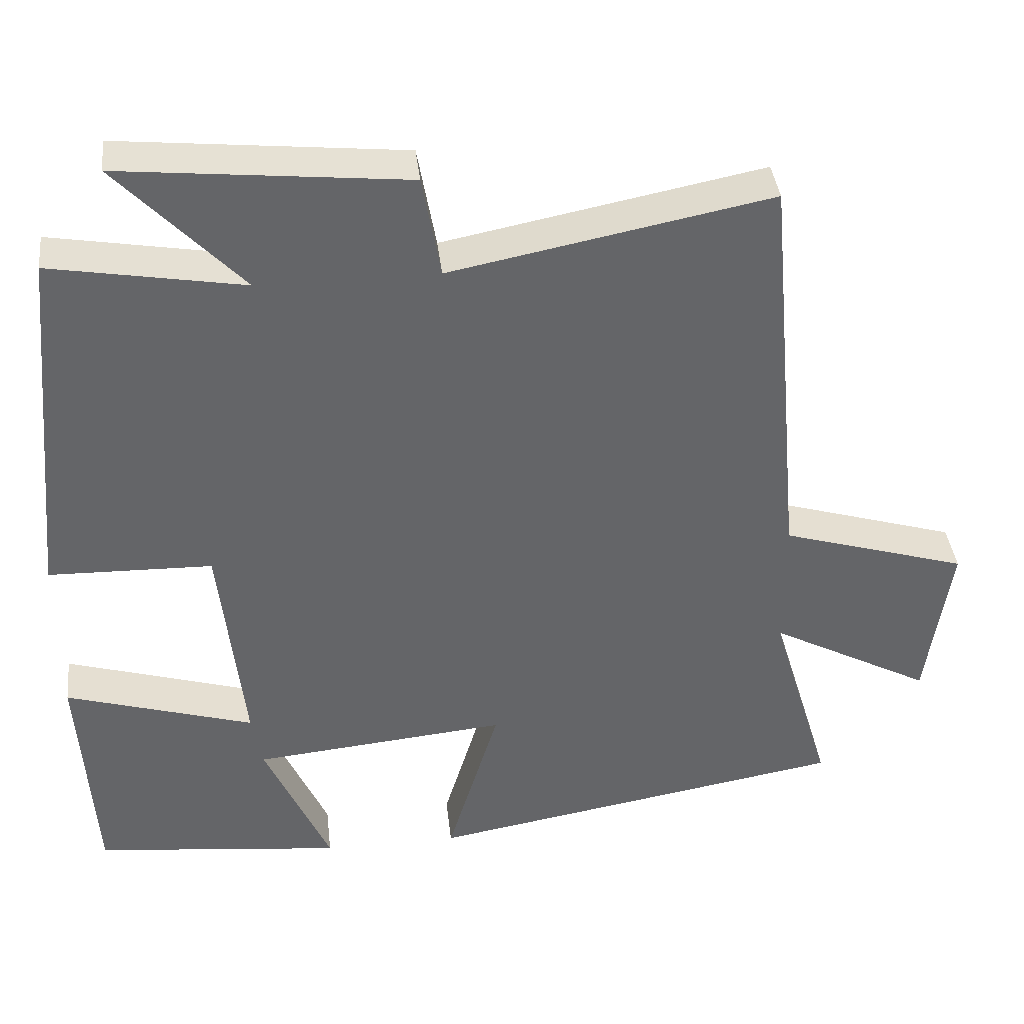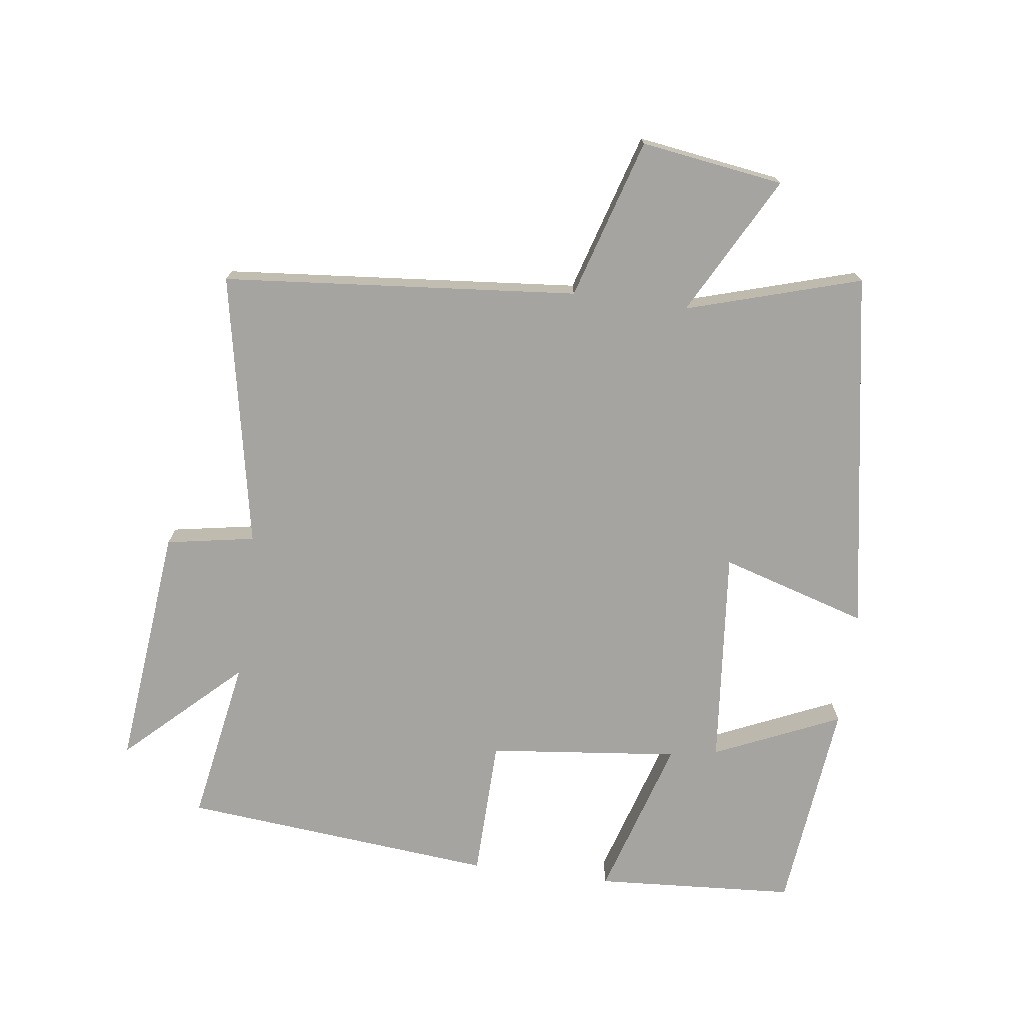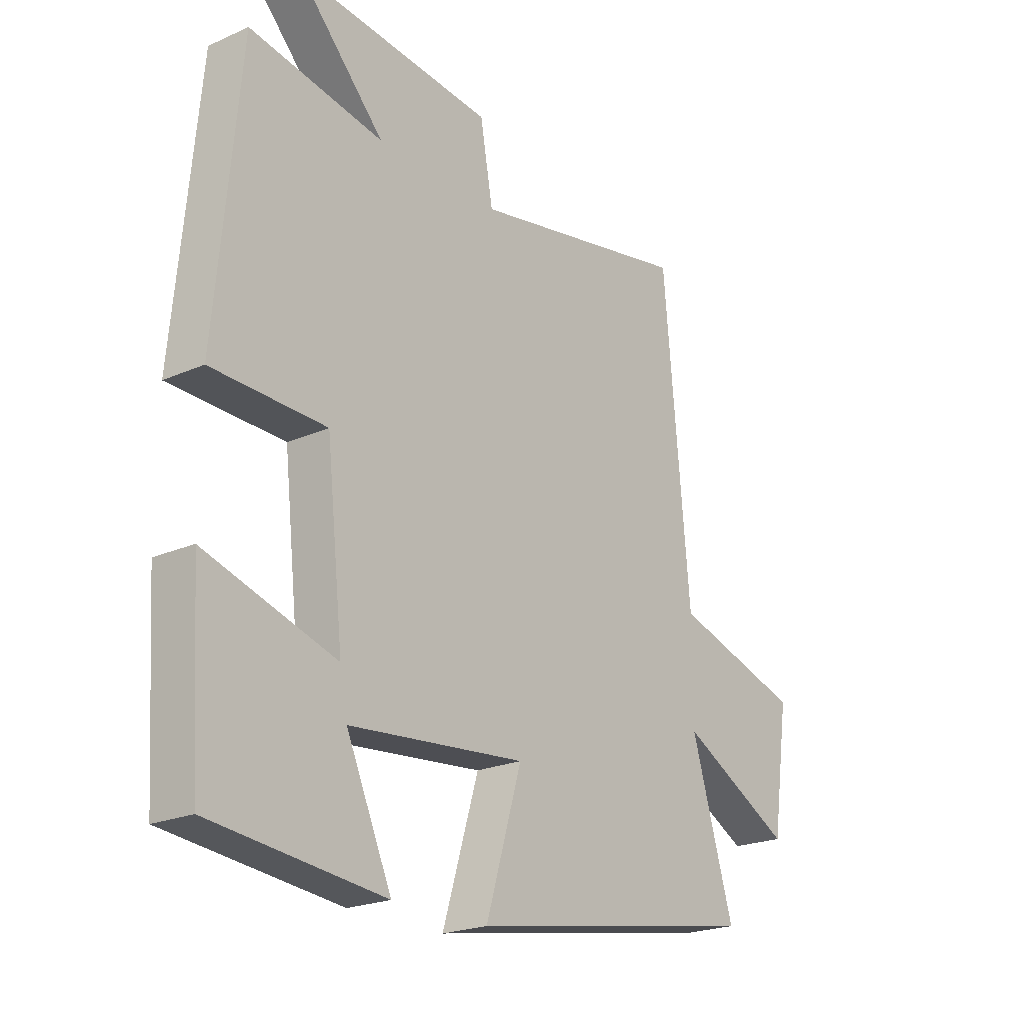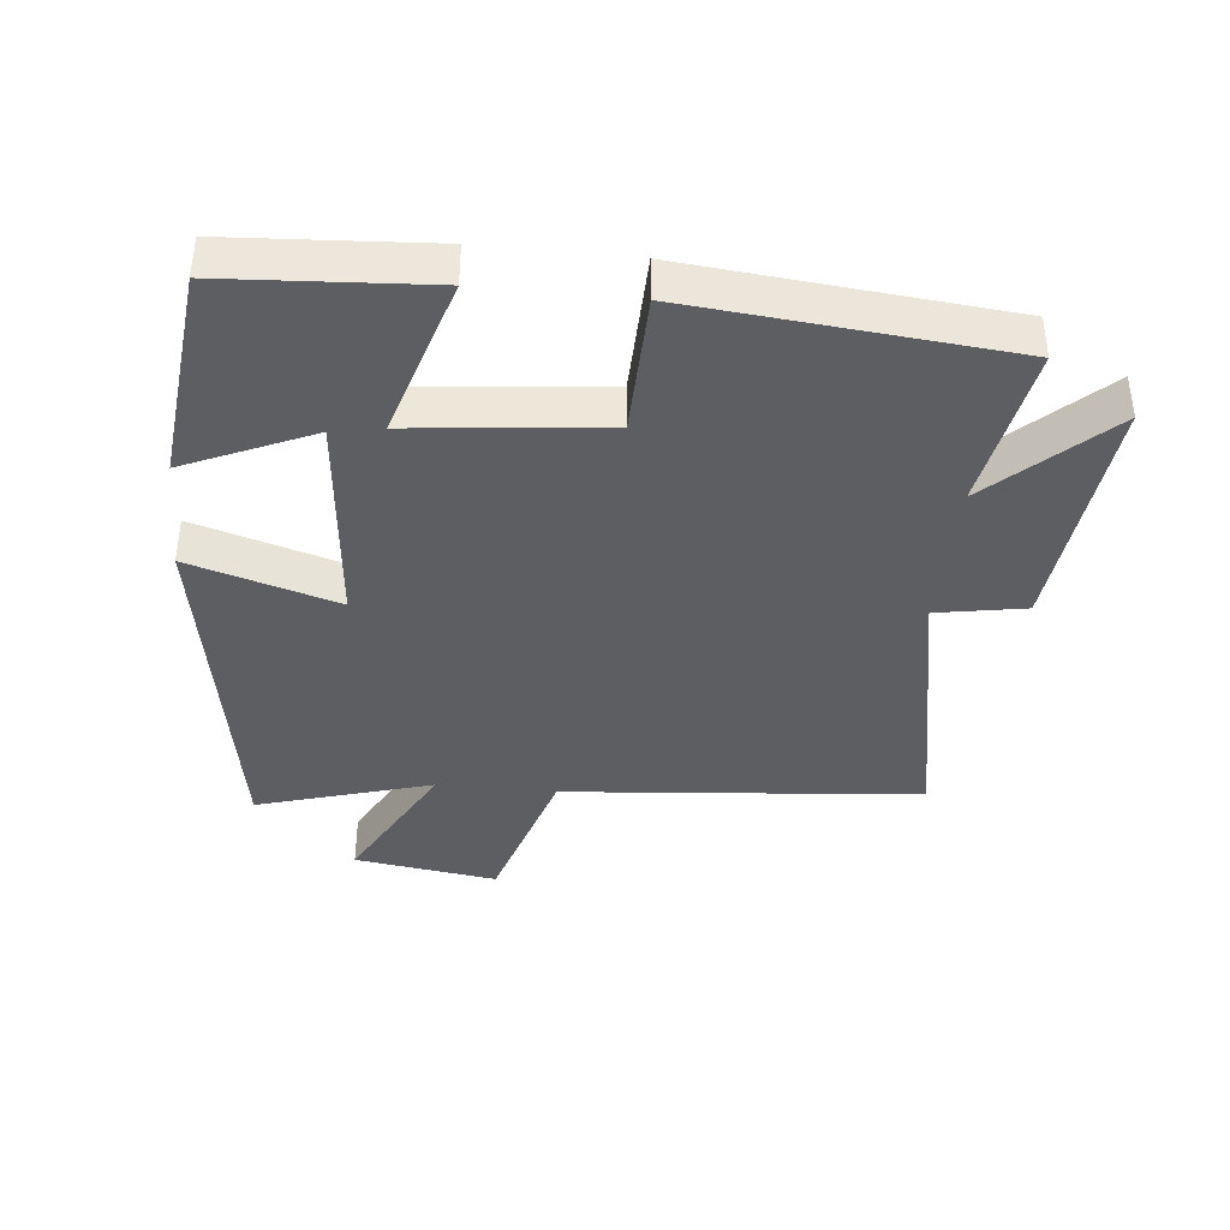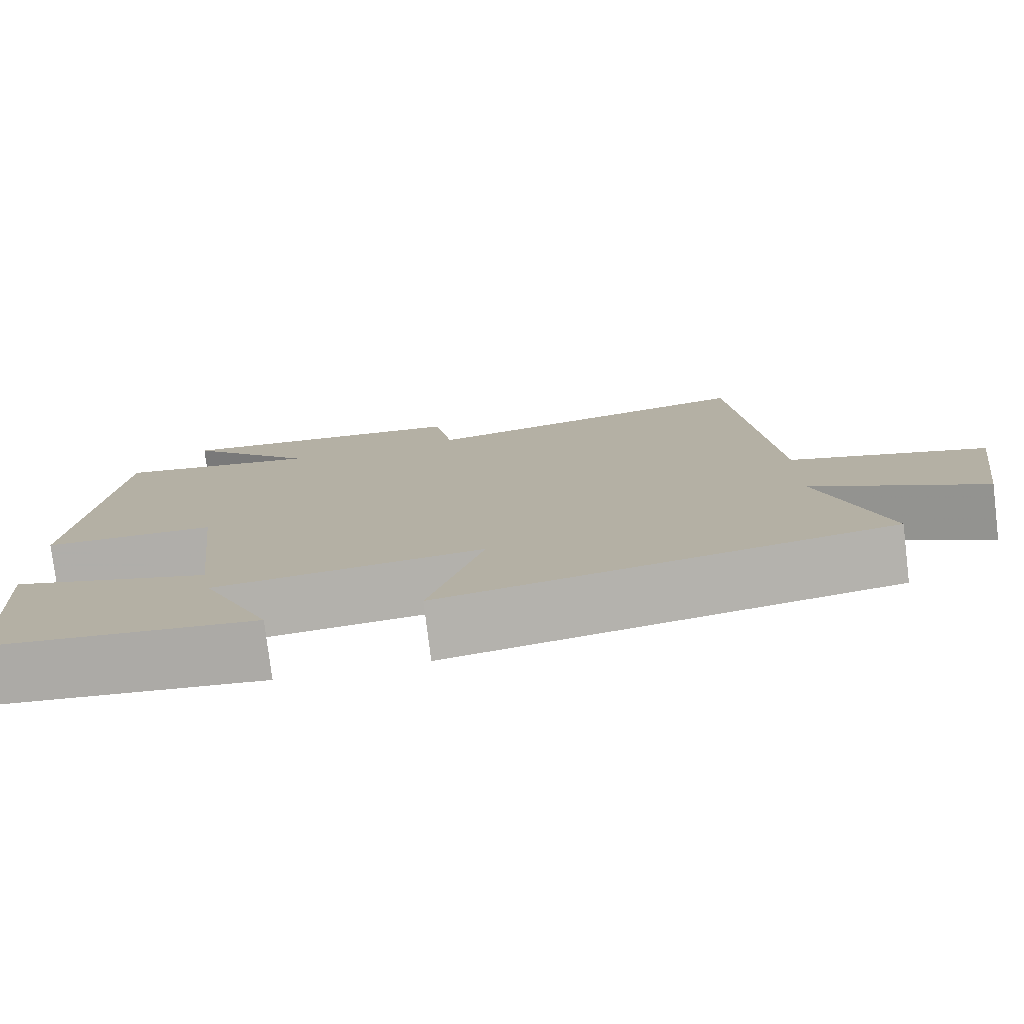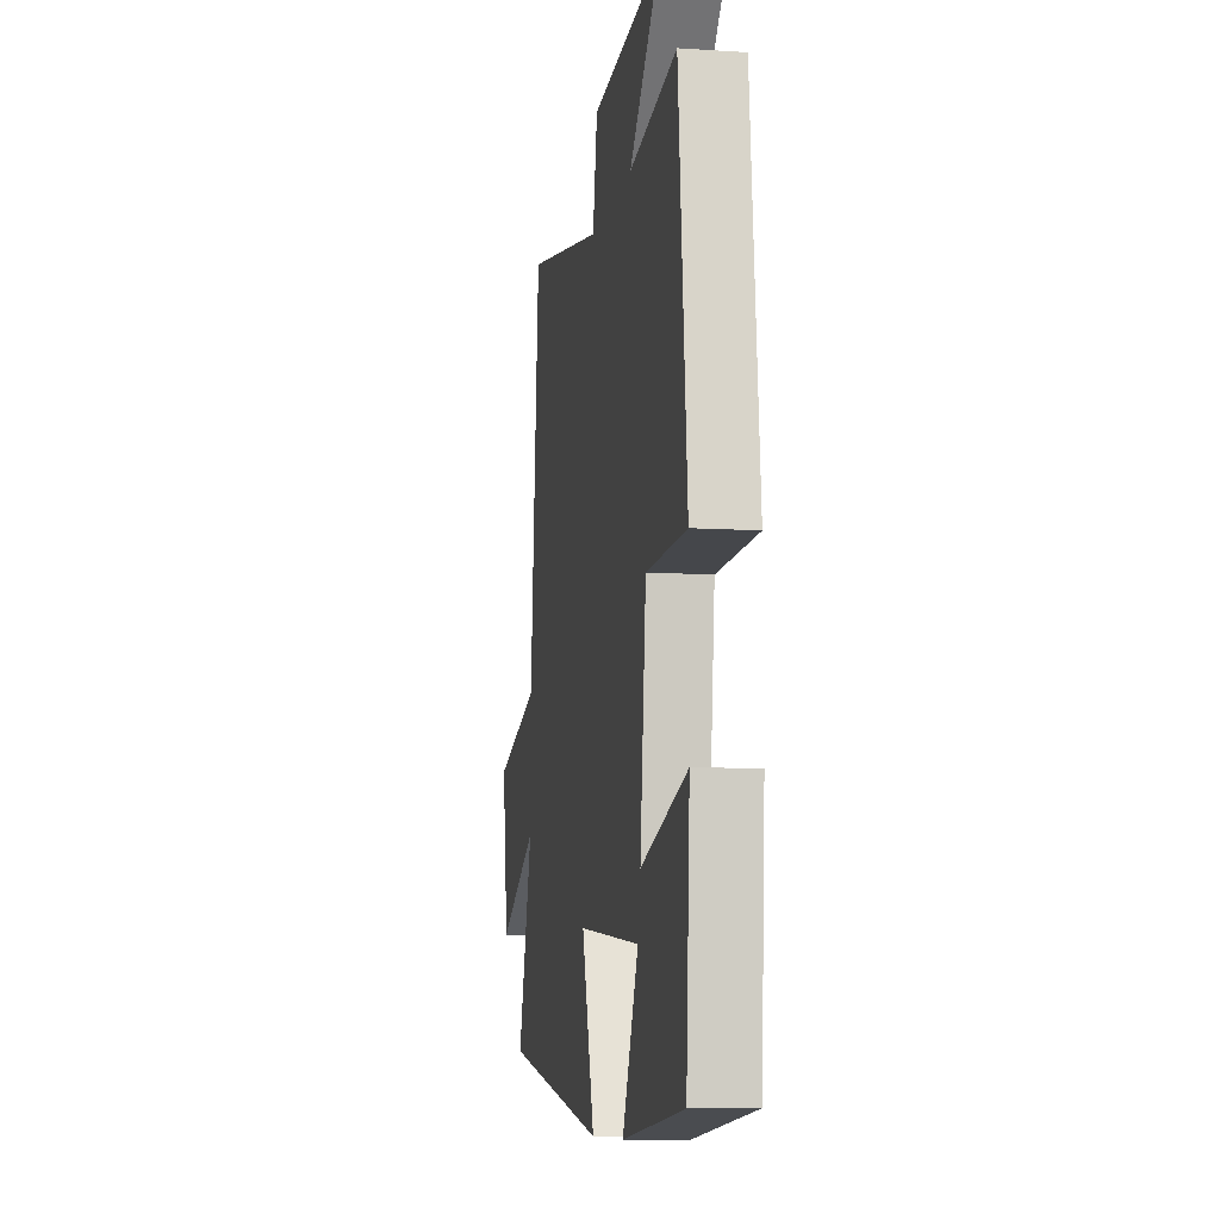
<metadata>
{"format":"obj","ext":"obj","renderer":"f3d","projection":"perspective","resolution":1024,"background":"white","views":[{"elev":38.8,"azim":-6.5,"up":"+Z"},{"elev":-73.4,"azim":82.4,"up":"+Y"},{"elev":-21.9,"azim":-52.1,"up":"+Z"},{"elev":-39.0,"azim":-95.9,"up":"+Y"},{"elev":-78.0,"azim":7.0,"up":"+Z"},{"elev":-9.1,"azim":-99.9,"up":"+Z"}]}
</metadata>
<code>
v -0.455 0.07 0.544
v -0.202 0.07 0.5
v -0.366 0.07 0.673
v 0.008 0.07 0.635
v 0.032 0.07 0.5
v 0.451 0.07 0.582
v 0.5 0.07 0.039
v 0.745 0.07 -0.035
v 0.713 0.07 -0.253
v 0.5 0.07 -0.139
v 0.58 0.07 -0.405
v 0.027 0.07 -0.5
v 0.095 0.07 -0.275
v -0.239 0.07 -0.307
v -0.153 0.07 -0.5
v -0.48 0.07 -0.465
v -0.5 0.07 -0.158
v -0.253 0.07 -0.233
v -0.285 0.07 0.059
v -0.5 0.07 0.064
v -0.455 0 0.544
v -0.202 0 0.5
v -0.366 0 0.673
v 0.008 0 0.635
v 0.032 0 0.5
v 0.451 0 0.582
v 0.5 0 0.039
v 0.745 0 -0.035
v 0.713 0 -0.253
v 0.5 0 -0.139
v 0.58 0 -0.405
v 0.027 0 -0.5
v 0.095 0 -0.275
v -0.239 0 -0.307
v -0.153 0 -0.5
v -0.48 0 -0.465
v -0.5 0 -0.158
v -0.253 0 -0.233
v -0.285 0 0.059
v -0.5 0 0.064
f 19 20 1 2
f 18 19 2
f 16 17 18
f 14 15 16
f 14 16 18
f 13 14 18 2
f 10 11 12 13
f 7 8 9 10
f 5 6 7 10
f 5 10 13 2
f 2 3 4 5
f 22 21 40 39
f 22 39 38
f 38 37 36
f 36 35 34
f 38 36 34
f 22 38 34 33
f 33 32 31 30
f 30 29 28 27
f 30 27 26 25
f 22 33 30 25
f 25 24 23 22
f 1 21 22 2
f 2 22 23 3
f 3 23 24 4
f 4 24 25 5
f 5 25 26 6
f 6 26 27 7
f 7 27 28 8
f 8 28 29 9
f 9 29 30 10
f 10 30 31 11
f 11 31 32 12
f 12 32 33 13
f 13 33 34 14
f 14 34 35 15
f 15 35 36 16
f 16 36 37 17
f 17 37 38 18
f 18 38 39 19
f 19 39 40 20
f 20 40 21 1

</code>
